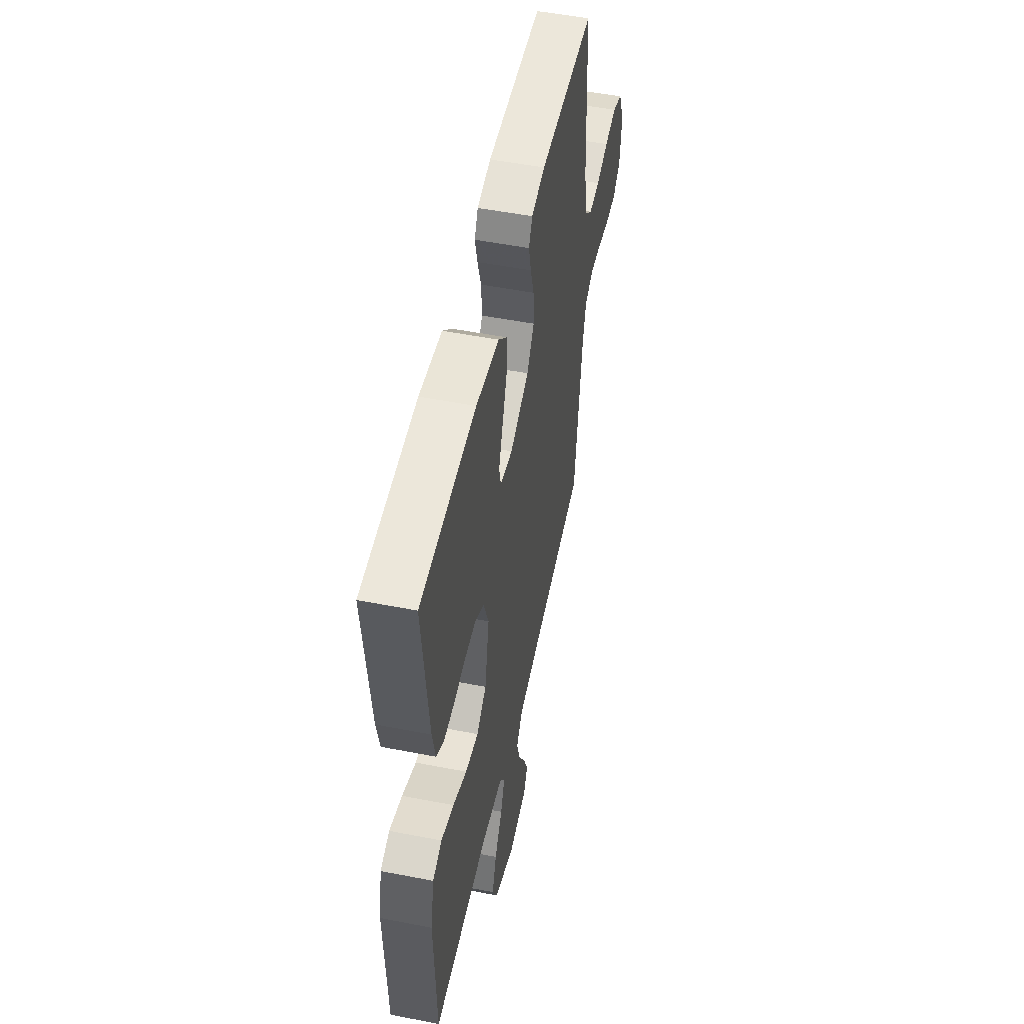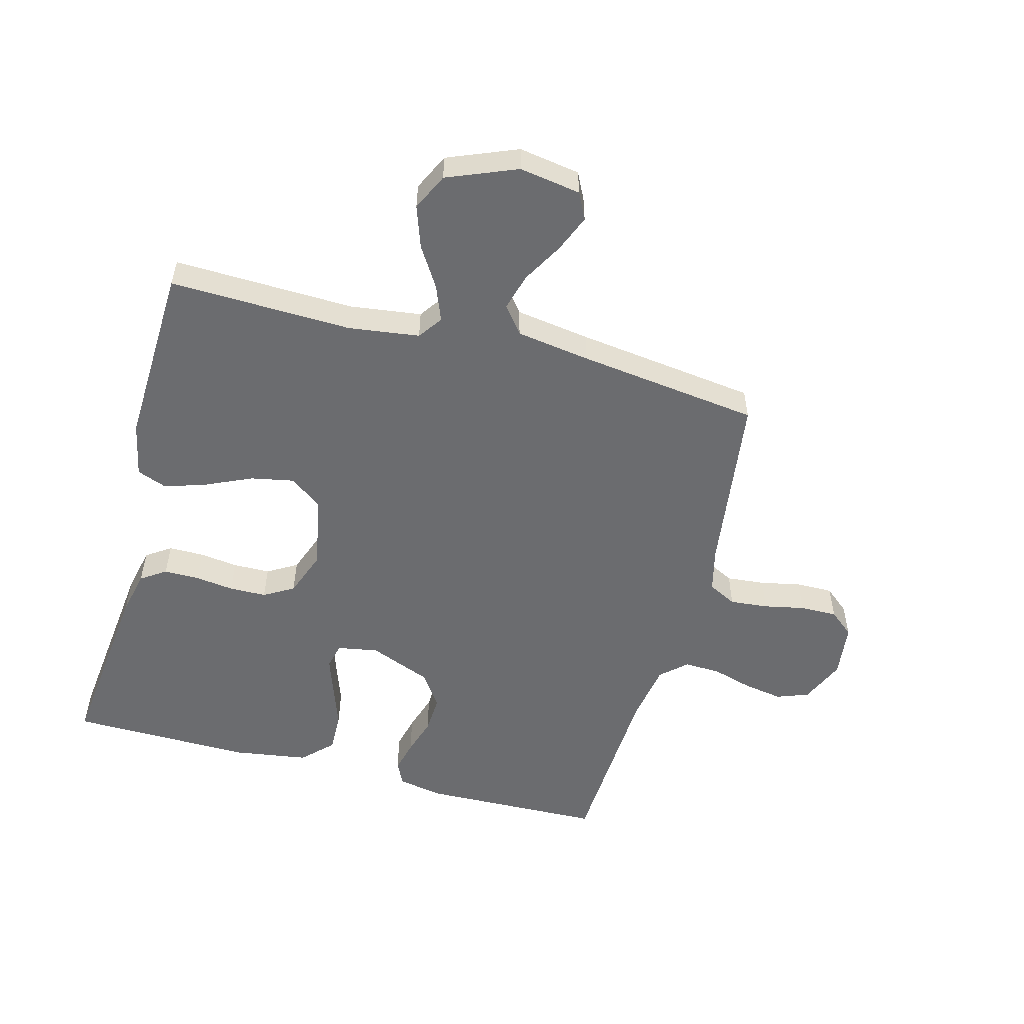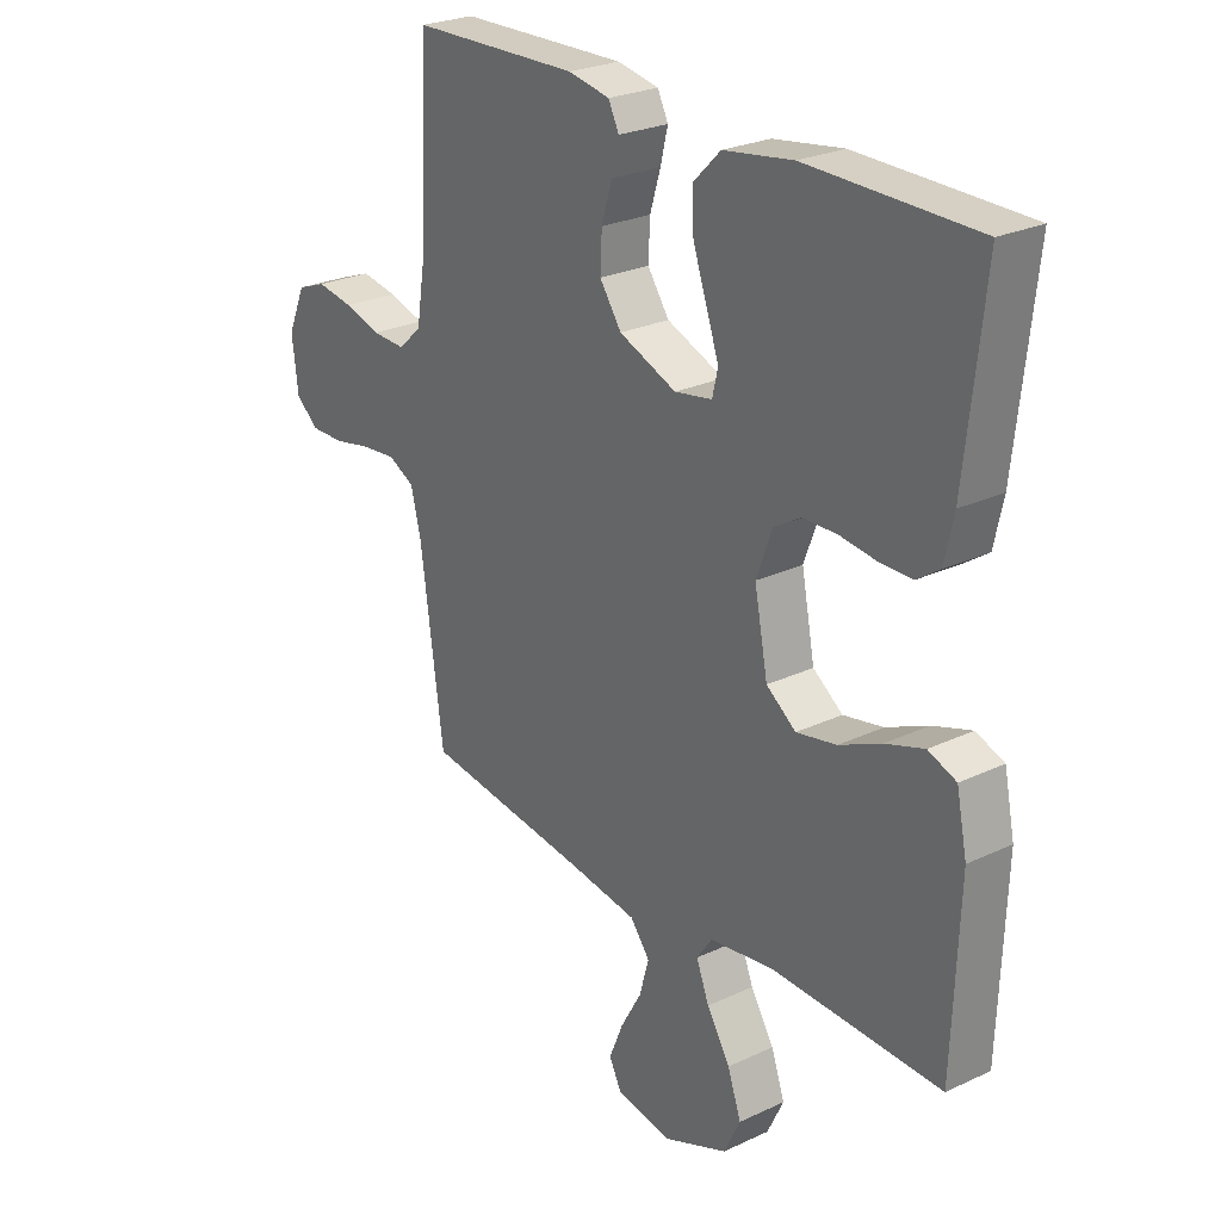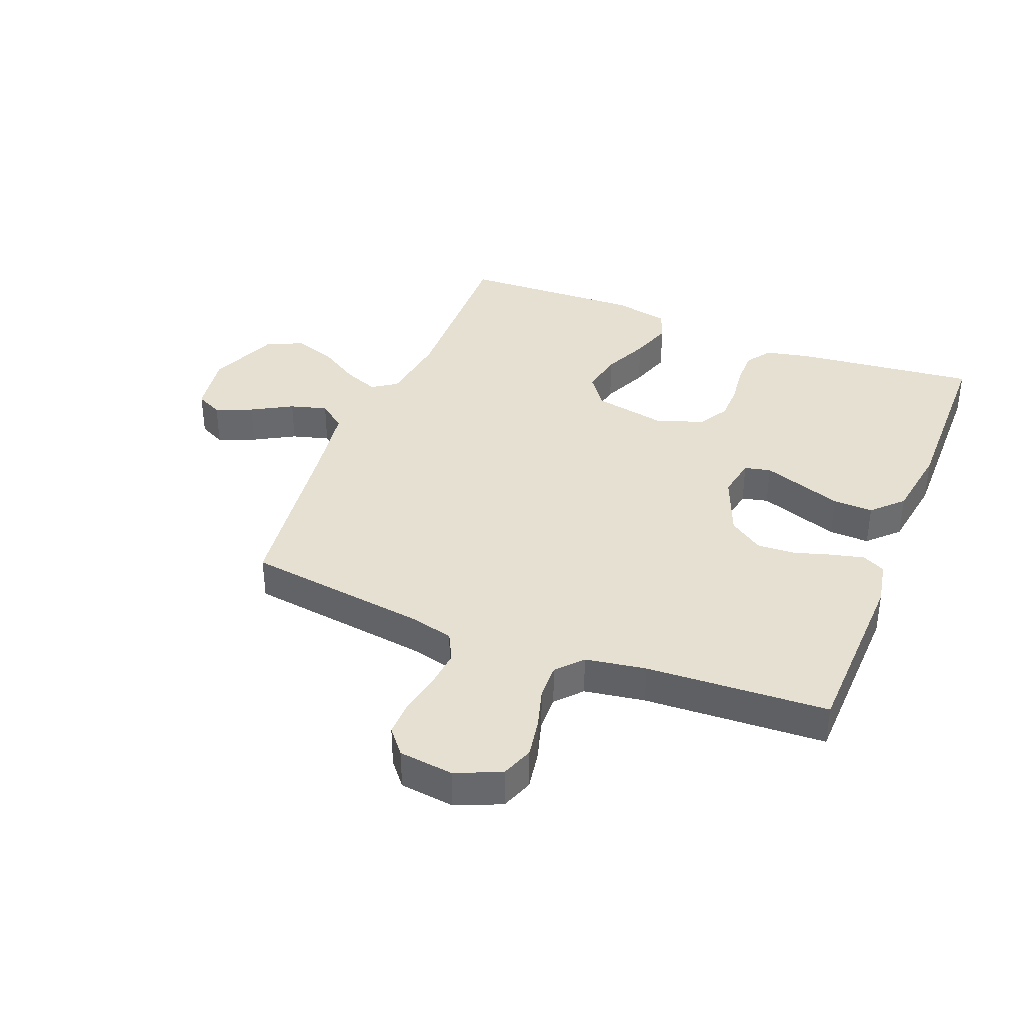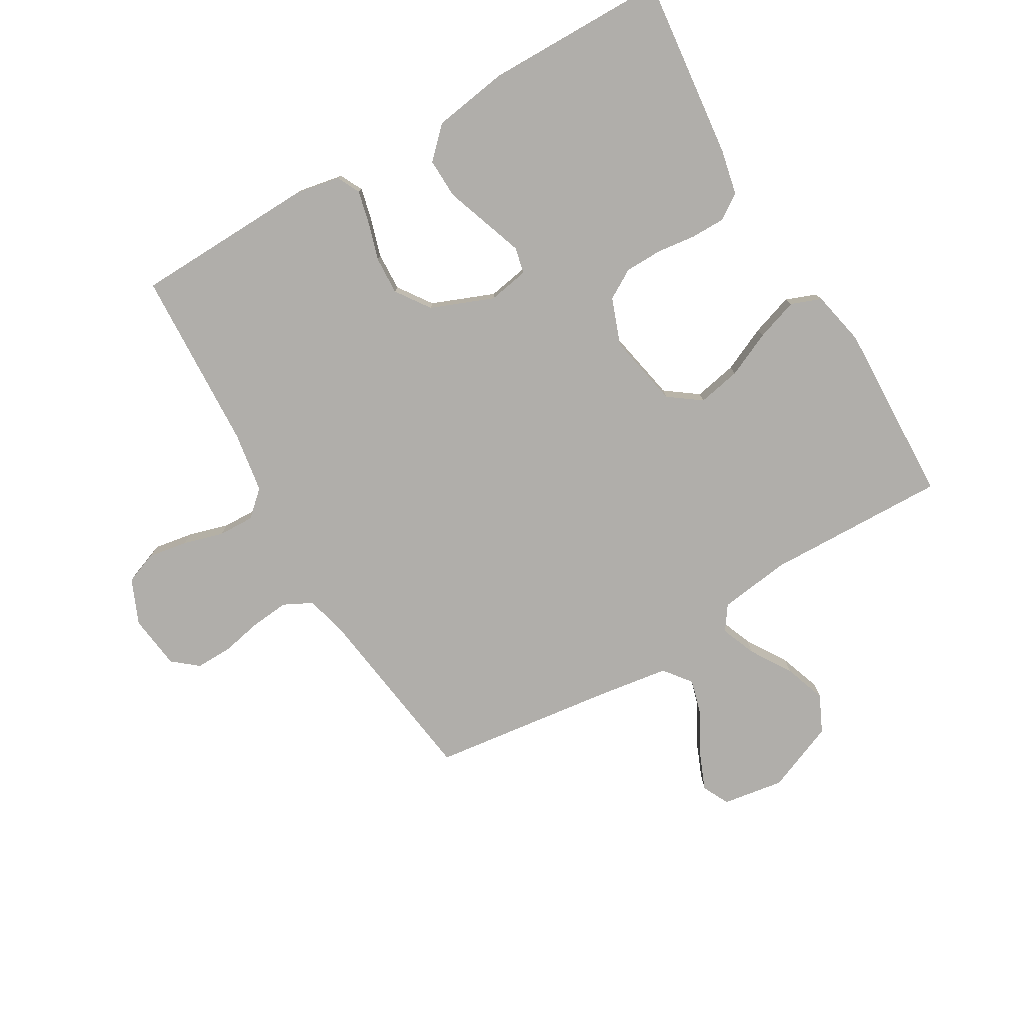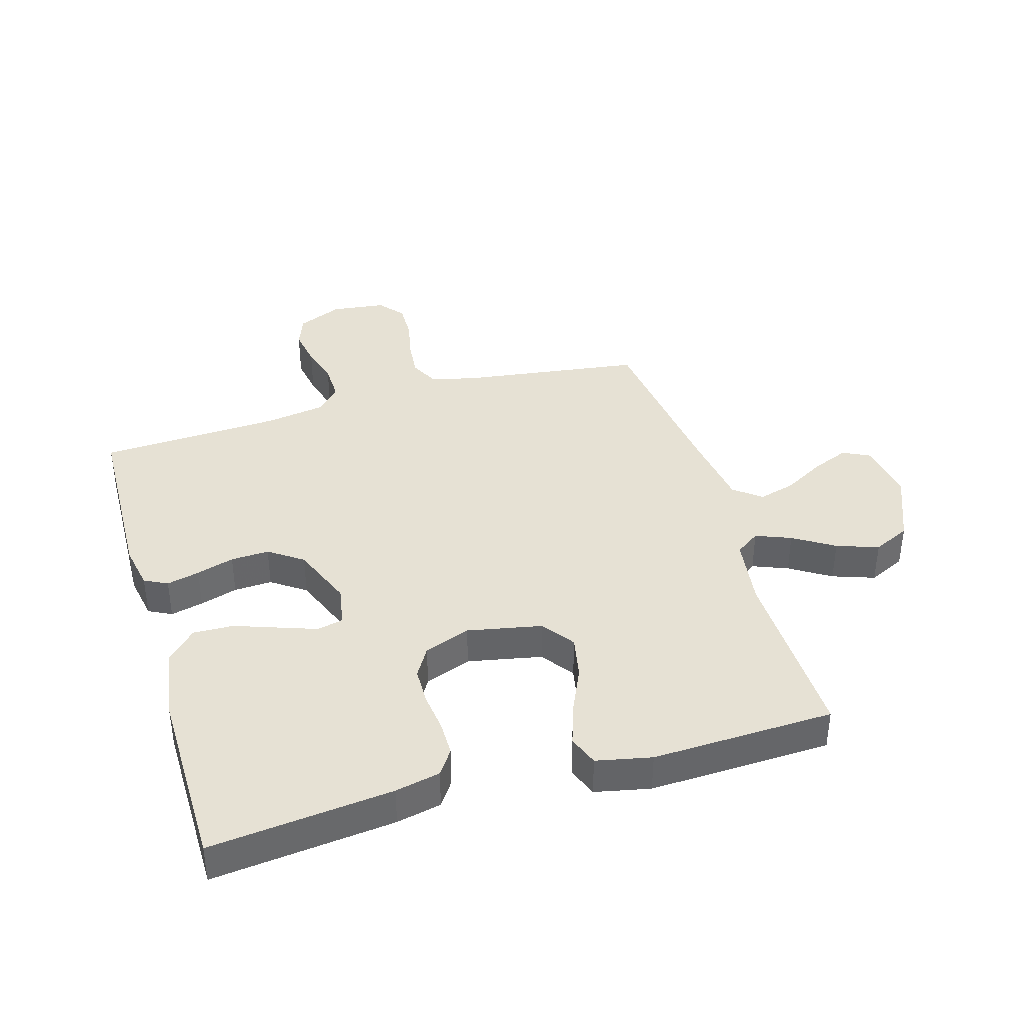
<metadata>
{"format":"obj","ext":"obj","renderer":"f3d","projection":"perspective","resolution":1024,"background":"white","views":[{"elev":52.0,"azim":101.9,"up":"+Z"},{"elev":-53.7,"azim":164.9,"up":"+Y"},{"elev":25.7,"azim":53.1,"up":"+Z"},{"elev":37.7,"azim":-68.4,"up":"+Y"},{"elev":-77.7,"azim":30.4,"up":"+Y"},{"elev":39.1,"azim":73.7,"up":"+Y"}]}
</metadata>
<code>
v -0.5 0.07 -0.5
v -0.541 0.07 -0.2
v -0.559 0.07 -0.127
v -0.606 0.07 -0.103
v -0.669 0.07 -0.109
v -0.736 0.07 -0.123
v -0.797 0.07 -0.124
v -0.838 0.07 -0.09
v -0.849 0.07 0
v -0.817 0.07 0.074
v -0.764 0.07 0.094
v -0.699 0.07 0.083
v -0.633 0.07 0.064
v -0.573 0.07 0.062
v -0.531 0.07 0.1
v -0.515 0.07 0.2
v -0.5 0.07 0.5
v -0.2 0.07 0.509
v -0.126 0.07 0.495
v -0.107 0.07 0.457
v -0.12 0.07 0.403
v -0.139 0.07 0.341
v -0.142 0.07 0.278
v -0.103 0.07 0.222
v 0 0.07 0.181
v 0.067 0.07 0.193
v 0.077 0.07 0.236
v 0.055 0.07 0.299
v 0.03 0.07 0.37
v 0.028 0.07 0.436
v 0.076 0.07 0.484
v 0.2 0.07 0.503
v 0.5 0.07 0.5
v 0.467 0.07 0.2
v 0.451 0.07 0.126
v 0.41 0.07 0.098
v 0.352 0.07 0.098
v 0.288 0.07 0.106
v 0.227 0.07 0.105
v 0.178 0.07 0.076
v 0.15 0.07 0
v 0.174 0.07 -0.122
v 0.227 0.07 -0.161
v 0.298 0.07 -0.147
v 0.373 0.07 -0.113
v 0.442 0.07 -0.09
v 0.492 0.07 -0.109
v 0.511 0.07 -0.2
v 0.5 0.07 -0.5
v 0.2 0.07 -0.492
v 0.083 0.07 -0.508
v 0.055 0.07 -0.548
v 0.078 0.07 -0.606
v 0.12 0.07 -0.673
v 0.144 0.07 -0.742
v 0.115 0.07 -0.803
v 0 0.07 -0.85
v -0.101 0.07 -0.834
v -0.123 0.07 -0.79
v -0.098 0.07 -0.729
v -0.06 0.07 -0.662
v -0.043 0.07 -0.601
v -0.078 0.07 -0.556
v -0.2 0.07 -0.538
v -0.5 0 -0.5
v -0.541 0 -0.2
v -0.559 0 -0.127
v -0.606 0 -0.103
v -0.669 0 -0.109
v -0.736 0 -0.123
v -0.797 0 -0.124
v -0.838 0 -0.09
v -0.849 0 0
v -0.817 0 0.074
v -0.764 0 0.094
v -0.699 0 0.083
v -0.633 0 0.064
v -0.573 0 0.062
v -0.531 0 0.1
v -0.515 0 0.2
v -0.5 0 0.5
v -0.2 0 0.509
v -0.126 0 0.495
v -0.107 0 0.457
v -0.12 0 0.403
v -0.139 0 0.341
v -0.142 0 0.278
v -0.103 0 0.222
v 0 0 0.181
v 0.067 0 0.193
v 0.077 0 0.236
v 0.055 0 0.299
v 0.03 0 0.37
v 0.028 0 0.436
v 0.076 0 0.484
v 0.2 0 0.503
v 0.5 0 0.5
v 0.467 0 0.2
v 0.451 0 0.126
v 0.41 0 0.098
v 0.352 0 0.098
v 0.288 0 0.106
v 0.227 0 0.105
v 0.178 0 0.076
v 0.15 0 0
v 0.174 0 -0.122
v 0.227 0 -0.161
v 0.298 0 -0.147
v 0.373 0 -0.113
v 0.442 0 -0.09
v 0.492 0 -0.109
v 0.511 0 -0.2
v 0.5 0 -0.5
v 0.2 0 -0.492
v 0.083 0 -0.508
v 0.055 0 -0.548
v 0.078 0 -0.606
v 0.12 0 -0.673
v 0.144 0 -0.742
v 0.115 0 -0.803
v 0 0 -0.85
v -0.101 0 -0.834
v -0.123 0 -0.79
v -0.098 0 -0.729
v -0.06 0 -0.662
v -0.043 0 -0.601
v -0.078 0 -0.556
v -0.2 0 -0.538
f 58 59 60 61
f 58 61 62
f 57 58 62
f 56 57 62
f 53 54 55 56
f 52 53 56 62
f 51 52 62 63
f 47 48 49 50
f 47 50 51
f 44 45 46 47
f 43 44 47 51
f 42 43 51 63
f 35 36 37 38
f 35 38 39
f 34 35 39
f 33 34 39
f 32 33 39 40
f 28 29 30 31
f 27 28 31 32
f 26 27 32 40
f 19 20 21 22
f 17 18 19 22
f 16 17 22 23
f 15 16 23 24
f 10 11 12 13
f 8 9 10 13
f 8 13 14
f 5 6 7 8
f 4 5 8 14
f 3 4 14 15
f 64 1 2
f 41 42 63 64
f 25 26 40 41
f 24 25 41 64
f 15 24 64
f 2 3 15 64
f 125 124 123 122
f 126 125 122
f 126 122 121
f 126 121 120
f 120 119 118 117
f 126 120 117 116
f 127 126 116 115
f 114 113 112 111
f 115 114 111
f 111 110 109 108
f 115 111 108 107
f 127 115 107 106
f 102 101 100 99
f 103 102 99
f 103 99 98
f 103 98 97
f 104 103 97 96
f 95 94 93 92
f 96 95 92 91
f 104 96 91 90
f 86 85 84 83
f 86 83 82 81
f 87 86 81 80
f 88 87 80 79
f 77 76 75 74
f 77 74 73 72
f 78 77 72
f 72 71 70 69
f 78 72 69 68
f 79 78 68 67
f 66 65 128
f 128 127 106 105
f 105 104 90 89
f 128 105 89 88
f 128 88 79
f 128 79 67 66
f 1 65 66 2
f 2 66 67 3
f 3 67 68 4
f 4 68 69 5
f 5 69 70 6
f 6 70 71 7
f 7 71 72 8
f 8 72 73 9
f 9 73 74 10
f 10 74 75 11
f 11 75 76 12
f 12 76 77 13
f 13 77 78 14
f 14 78 79 15
f 15 79 80 16
f 16 80 81 17
f 17 81 82 18
f 18 82 83 19
f 19 83 84 20
f 20 84 85 21
f 21 85 86 22
f 22 86 87 23
f 23 87 88 24
f 24 88 89 25
f 25 89 90 26
f 26 90 91 27
f 27 91 92 28
f 28 92 93 29
f 29 93 94 30
f 30 94 95 31
f 31 95 96 32
f 32 96 97 33
f 33 97 98 34
f 34 98 99 35
f 35 99 100 36
f 36 100 101 37
f 37 101 102 38
f 38 102 103 39
f 39 103 104 40
f 40 104 105 41
f 41 105 106 42
f 42 106 107 43
f 43 107 108 44
f 44 108 109 45
f 45 109 110 46
f 46 110 111 47
f 47 111 112 48
f 48 112 113 49
f 49 113 114 50
f 50 114 115 51
f 51 115 116 52
f 52 116 117 53
f 53 117 118 54
f 54 118 119 55
f 55 119 120 56
f 56 120 121 57
f 57 121 122 58
f 58 122 123 59
f 59 123 124 60
f 60 124 125 61
f 61 125 126 62
f 62 126 127 63
f 63 127 128 64
f 64 128 65 1

</code>
